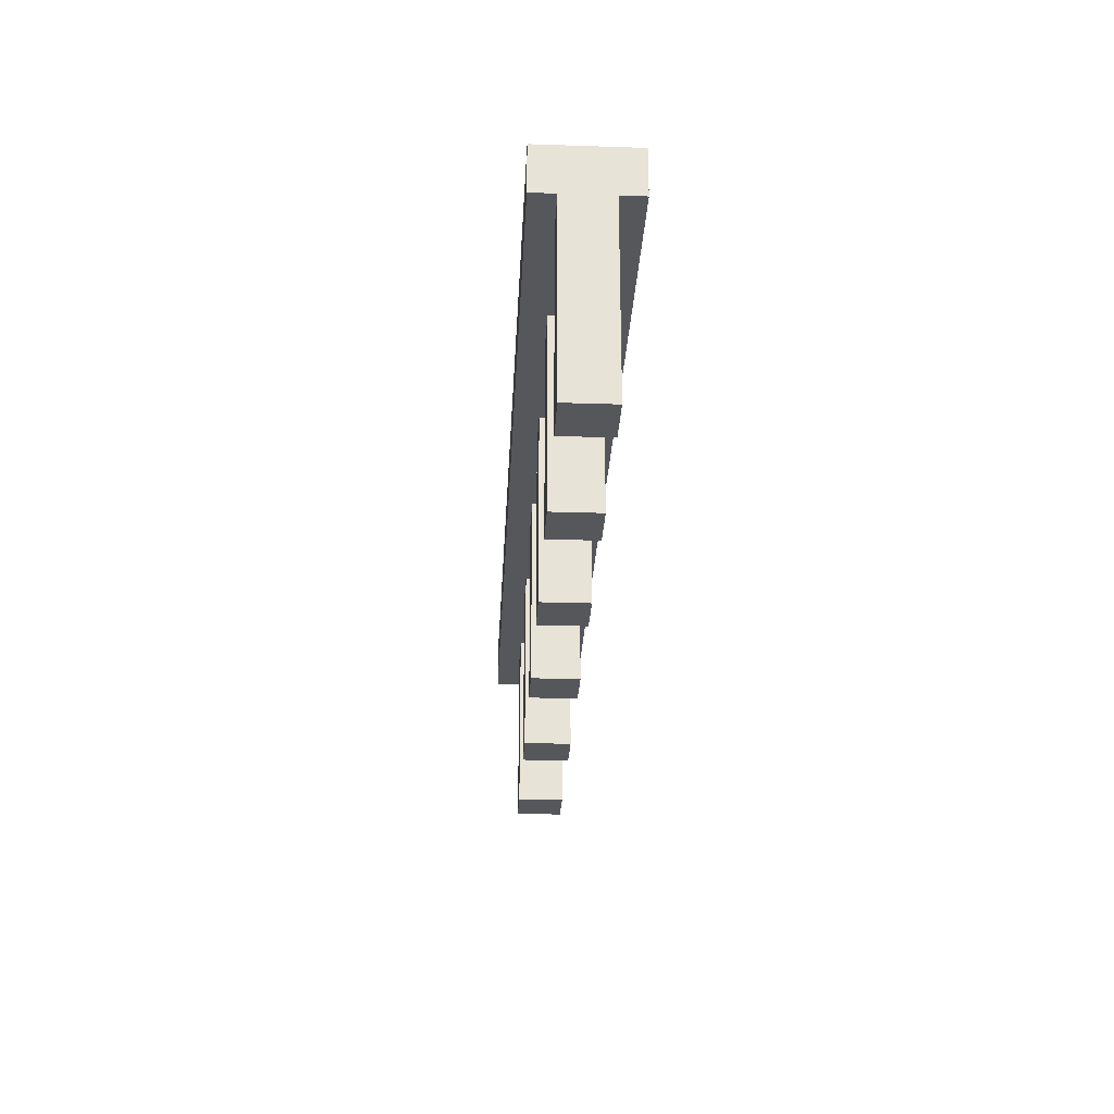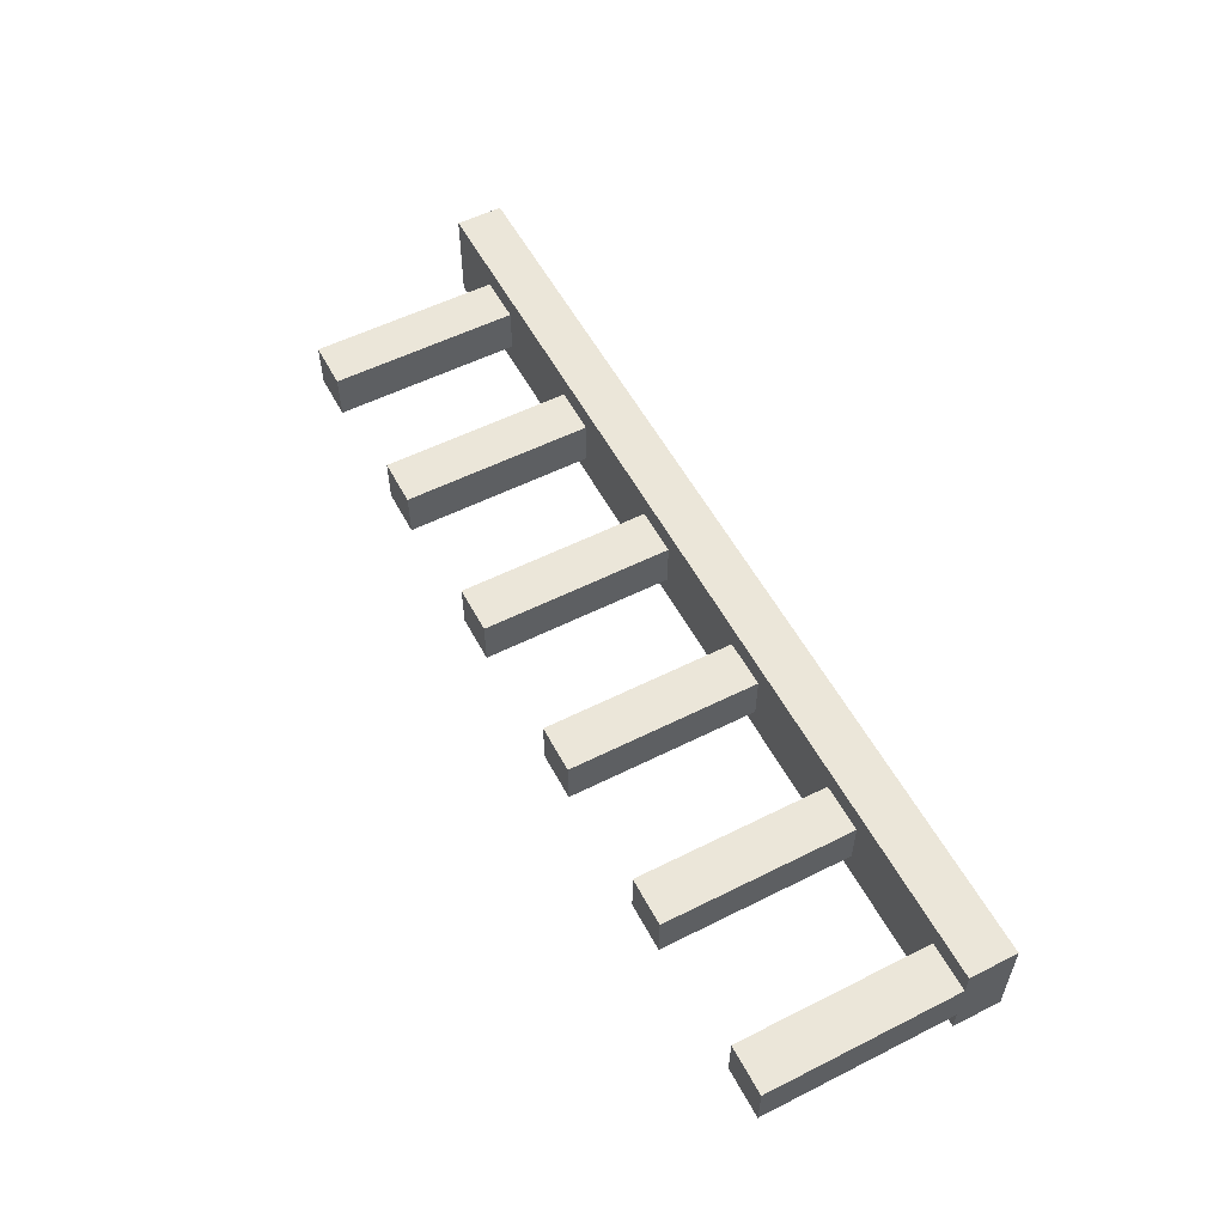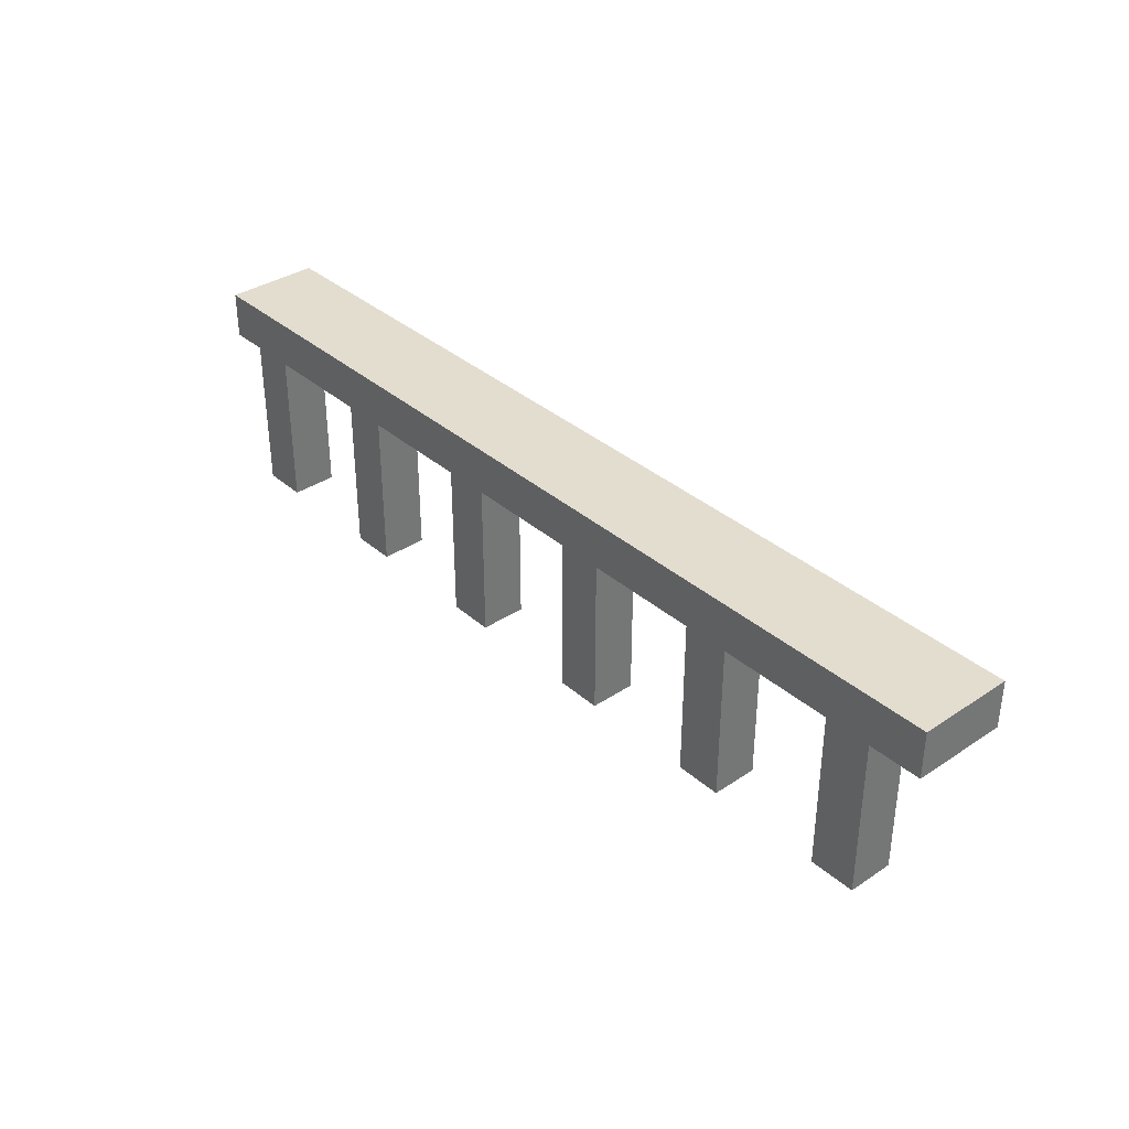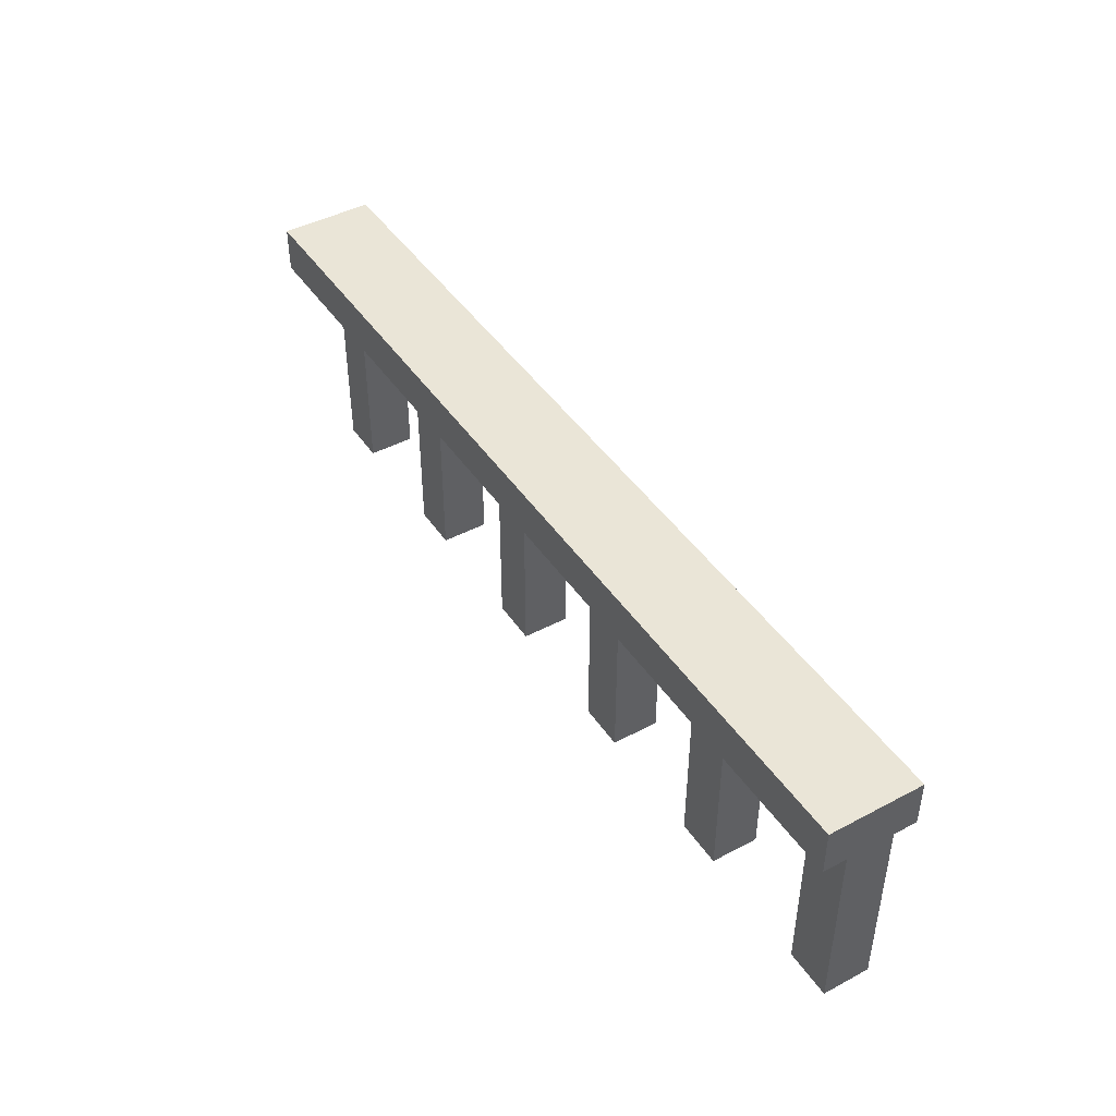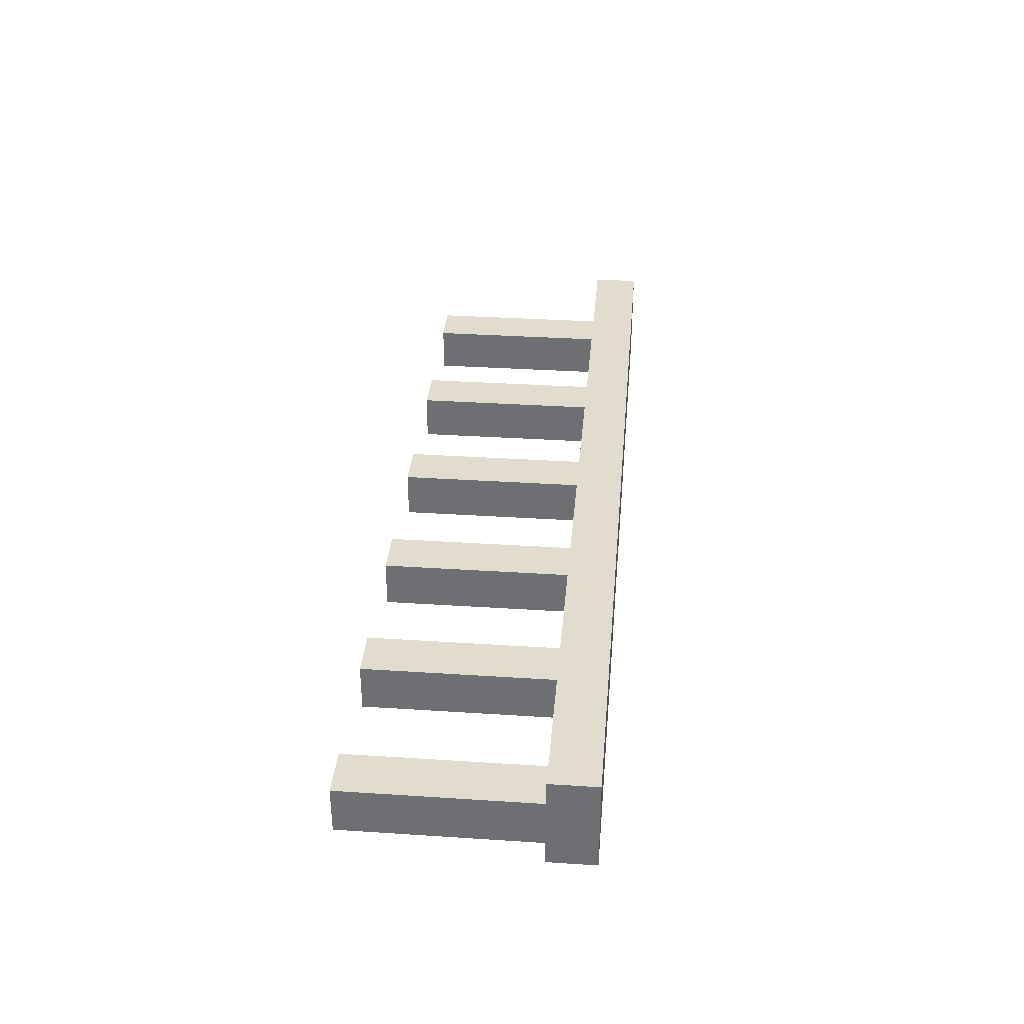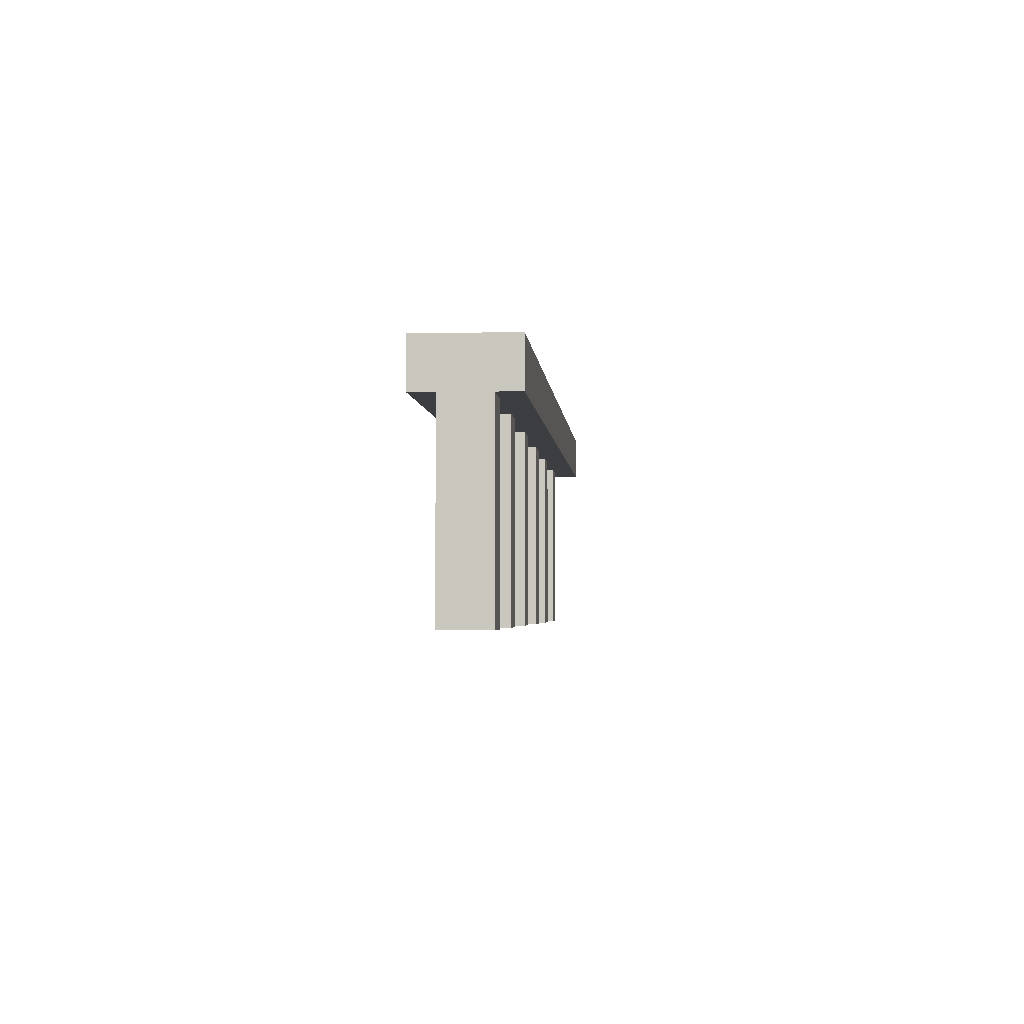
<metadata>
{"format":"obj","ext":"obj","renderer":"f3d","projection":"perspective","resolution":1024,"background":"white","views":[{"elev":-27.3,"azim":87.1,"up":"+Y"},{"elev":55.5,"azim":62.2,"up":"+Z"},{"elev":35.5,"azim":-131.3,"up":"+Y"},{"elev":44.2,"azim":58.3,"up":"+Y"},{"elev":34.7,"azim":95.0,"up":"+Z"},{"elev":-3.0,"azim":94.5,"up":"+Y"}]}
</metadata>
<code>
o
v 0 2.8 0
v 0 2.8 -0.4
v 0 3 0
v 0 3 -0.4
v 0.3 2 -0.1
v 0.3 2 -0.3
v 0.3 2.8 -0.1
v 0.3 2.8 -0.3
v 1 2 -0.1
v 1 2 -0.3
v 1 2.8 -0.1
v 1 2.8 -0.3
v 1.7 2 -0.1
v 1.7 2 -0.3
v 1.7 2.8 -0.1
v 1.7 2.8 -0.3
v 2.4 2 -0.1
v 2.4 2 -0.3
v 2.4 2.8 -0.1
v 2.4 2.8 -0.3
v 3.1 2 -0.1
v 3.1 2 -0.3
v 3.1 2.8 -0.1
v 3.1 2.8 -0.3
v 3.8 2 -0.1
v 3.8 2 -0.3
v 3.8 2.8 -0.1
v 3.8 2.8 -0.3
v 0.5 2 -0.1
v 0.5 2 -0.3
v 0.5 2.8 -0.1
v 0.5 2.8 -0.3
v 1.2 2 -0.1
v 1.2 2 -0.3
v 1.2 2.8 -0.1
v 1.2 2.8 -0.3
v 1.9 2 -0.1
v 1.9 2 -0.3
v 1.9 2.8 -0.1
v 1.9 2.8 -0.3
v 2.6 2 -0.1
v 2.6 2 -0.3
v 2.6 2.8 -0.1
v 2.6 2.8 -0.3
v 3.3 2 -0.1
v 3.3 2 -0.3
v 3.3 2.8 -0.1
v 3.3 2.8 -0.3
v 4 2 -0.1
v 4 2 -0.3
v 4 2.8 0
v 4 2.8 -0.1
v 4 2.8 -0.3
v 4 2.8 -0.4
v 4 3 0
v 4 3 -0.4
v 0 2.8 0
v 0 3 0
v 4 2.8 0
v 4 3 0
v 0.3 2 -0.1
v 0.3 2.8 -0.1
v 0.5 2 -0.1
v 0.5 2.8 -0.1
v 1 2 -0.1
v 1 2.8 -0.1
v 1.2 2 -0.1
v 1.2 2.8 -0.1
v 1.7 2 -0.1
v 1.7 2.8 -0.1
v 1.9 2 -0.1
v 1.9 2.8 -0.1
v 2.4 2 -0.1
v 2.4 2.8 -0.1
v 2.6 2 -0.1
v 2.6 2.8 -0.1
v 3.1 2 -0.1
v 3.1 2.8 -0.1
v 3.3 2 -0.1
v 3.3 2.8 -0.1
v 3.8 2 -0.1
v 3.8 2.8 -0.1
v 4 2 -0.1
v 4 2.8 -0.1
v 0.3 2 -0.3
v 0.3 2.8 -0.3
v 0.5 2 -0.3
v 0.5 2.8 -0.3
v 1 2 -0.3
v 1 2.8 -0.3
v 1.2 2 -0.3
v 1.2 2.8 -0.3
v 1.7 2 -0.3
v 1.7 2.8 -0.3
v 1.9 2 -0.3
v 1.9 2.8 -0.3
v 2.4 2 -0.3
v 2.4 2.8 -0.3
v 2.6 2 -0.3
v 2.6 2.8 -0.3
v 3.1 2 -0.3
v 3.1 2.8 -0.3
v 3.3 2 -0.3
v 3.3 2.8 -0.3
v 3.8 2 -0.3
v 3.8 2.8 -0.3
v 4 2 -0.3
v 4 2.8 -0.3
v 0 2.8 -0.4
v 0 3 -0.4
v 4 2.8 -0.4
v 4 3 -0.4
v 0.3 2 -0.1
v 0.5 2 -0.1
v 1 2 -0.1
v 1.2 2 -0.1
v 1.7 2 -0.1
v 1.9 2 -0.1
v 2.4 2 -0.1
v 2.6 2 -0.1
v 3.1 2 -0.1
v 3.3 2 -0.1
v 3.8 2 -0.1
v 4 2 -0.1
v 0.3 2 -0.3
v 0.5 2 -0.3
v 1 2 -0.3
v 1.2 2 -0.3
v 1.7 2 -0.3
v 1.9 2 -0.3
v 2.4 2 -0.3
v 2.6 2 -0.3
v 3.1 2 -0.3
v 3.3 2 -0.3
v 3.8 2 -0.3
v 4 2 -0.3
v 0 2.8 0
v 4 2.8 0
v 0.3 2.8 -0.1
v 0.5 2.8 -0.1
v 1 2.8 -0.1
v 1.2 2.8 -0.1
v 1.7 2.8 -0.1
v 1.9 2.8 -0.1
v 2.4 2.8 -0.1
v 2.6 2.8 -0.1
v 3.1 2.8 -0.1
v 3.3 2.8 -0.1
v 3.8 2.8 -0.1
v 4 2.8 -0.1
v 0.3 2.8 -0.3
v 0.5 2.8 -0.3
v 1 2.8 -0.3
v 1.2 2.8 -0.3
v 1.7 2.8 -0.3
v 1.9 2.8 -0.3
v 2.4 2.8 -0.3
v 2.6 2.8 -0.3
v 3.1 2.8 -0.3
v 3.3 2.8 -0.3
v 3.8 2.8 -0.3
v 4 2.8 -0.3
v 0 2.8 -0.4
v 4 2.8 -0.4
v 0 3 0
v 4 3 0
v 0 3 -0.4
v 4 3 -0.4
f 3 2 1
f 4 2 3
f 7 6 5
f 8 6 7
f 11 10 9
f 12 10 11
f 15 14 13
f 16 14 15
f 19 18 17
f 20 18 19
f 23 22 21
f 24 22 23
f 27 26 25
f 28 26 27
f 29 30 31
f 31 30 32
f 33 34 35
f 35 34 36
f 37 38 39
f 39 38 40
f 41 42 43
f 43 42 44
f 45 46 47
f 47 46 48
f 49 50 52
f 52 50 53
f 51 52 55
f 53 54 55
f 52 53 55
f 55 54 56
f 59 58 57
f 60 58 59
f 63 62 61
f 64 62 63
f 67 66 65
f 68 66 67
f 71 70 69
f 72 70 71
f 75 74 73
f 76 74 75
f 79 78 77
f 80 78 79
f 83 82 81
f 84 82 83
f 85 86 87
f 87 86 88
f 89 90 91
f 91 90 92
f 93 94 95
f 95 94 96
f 97 98 99
f 99 98 100
f 101 102 103
f 103 102 104
f 105 106 107
f 107 106 108
f 109 110 111
f 111 110 112
f 125 114 113
f 126 114 125
f 127 116 115
f 128 116 127
f 129 118 117
f 130 118 129
f 131 120 119
f 132 120 131
f 133 122 121
f 134 122 133
f 135 124 123
f 136 124 135
f 139 138 137
f 140 138 139
f 141 138 140
f 142 138 141
f 143 138 142
f 144 138 143
f 145 138 144
f 146 138 145
f 147 138 146
f 148 138 147
f 149 138 148
f 150 138 149
f 151 139 137
f 152 141 140
f 153 141 152
f 154 143 142
f 155 143 154
f 156 145 144
f 157 145 156
f 158 147 146
f 159 147 158
f 160 149 148
f 161 149 160
f 163 159 158
f 163 162 161
f 163 161 160
f 163 160 159
f 163 151 137
f 163 158 157
f 163 157 156
f 163 156 155
f 163 153 152
f 163 154 153
f 163 155 154
f 163 152 151
f 164 162 163
f 165 166 167
f 167 166 168

</code>
